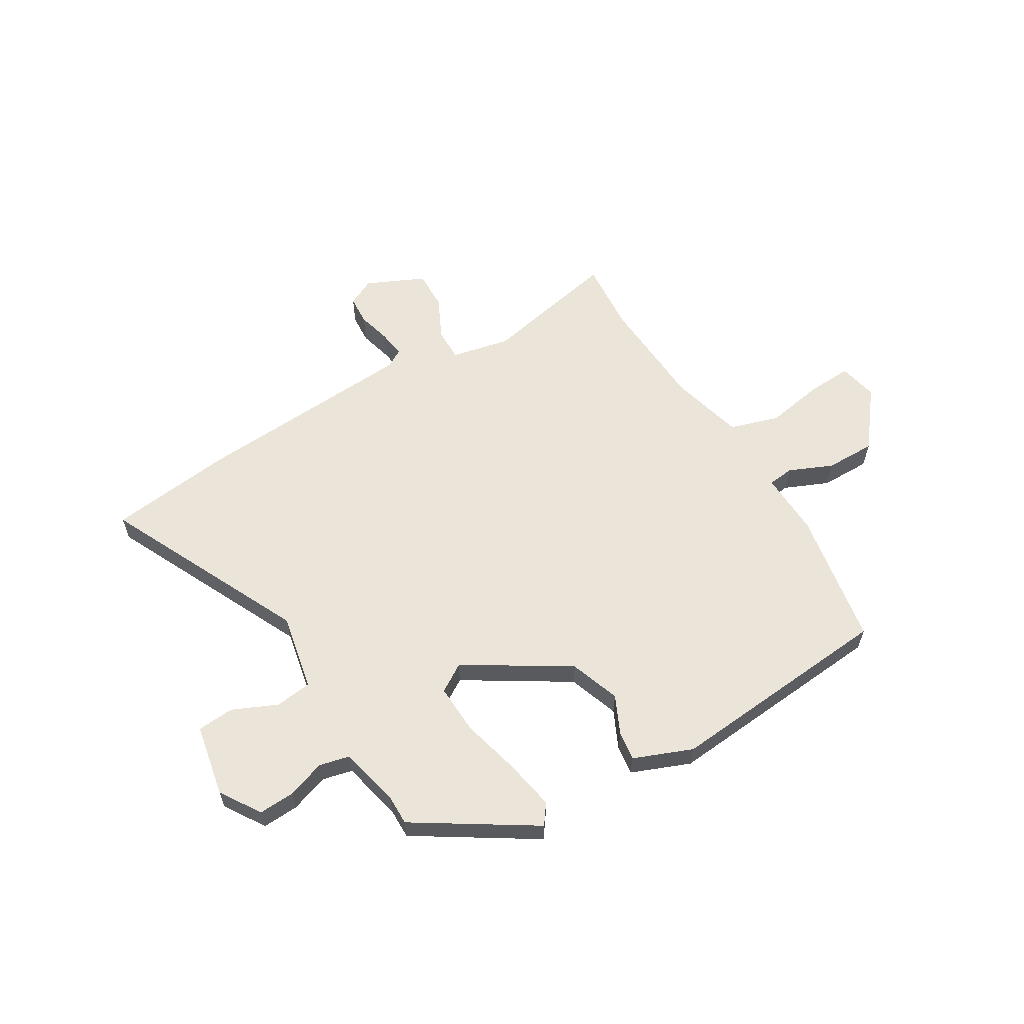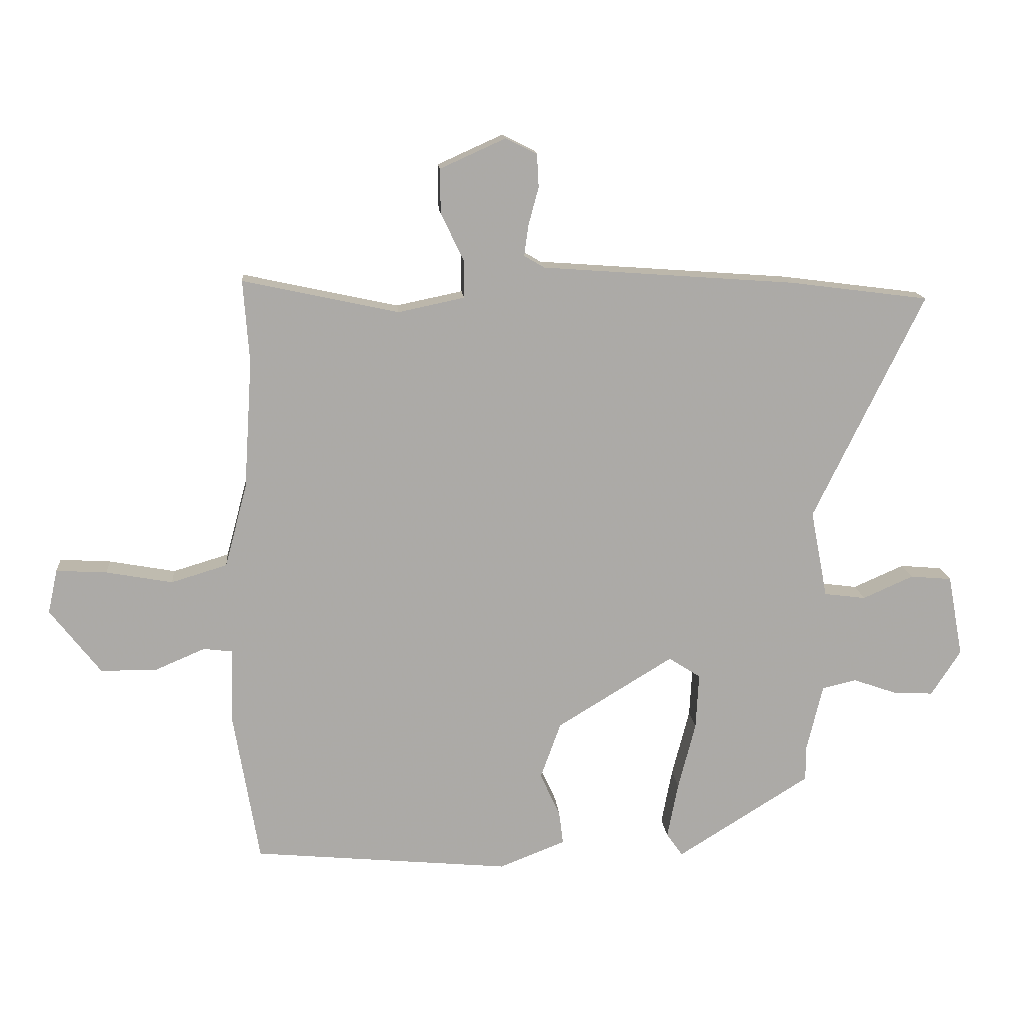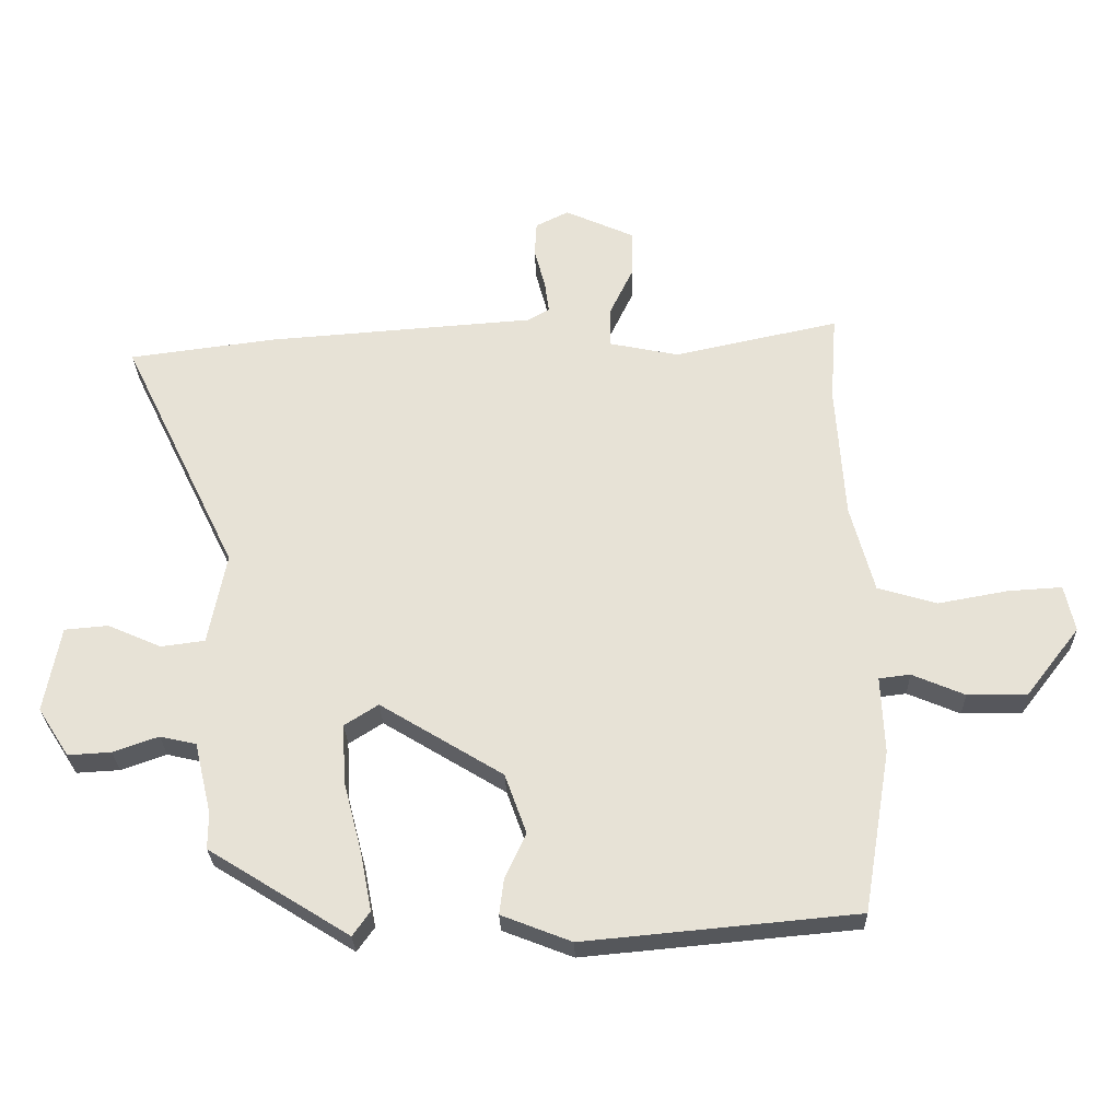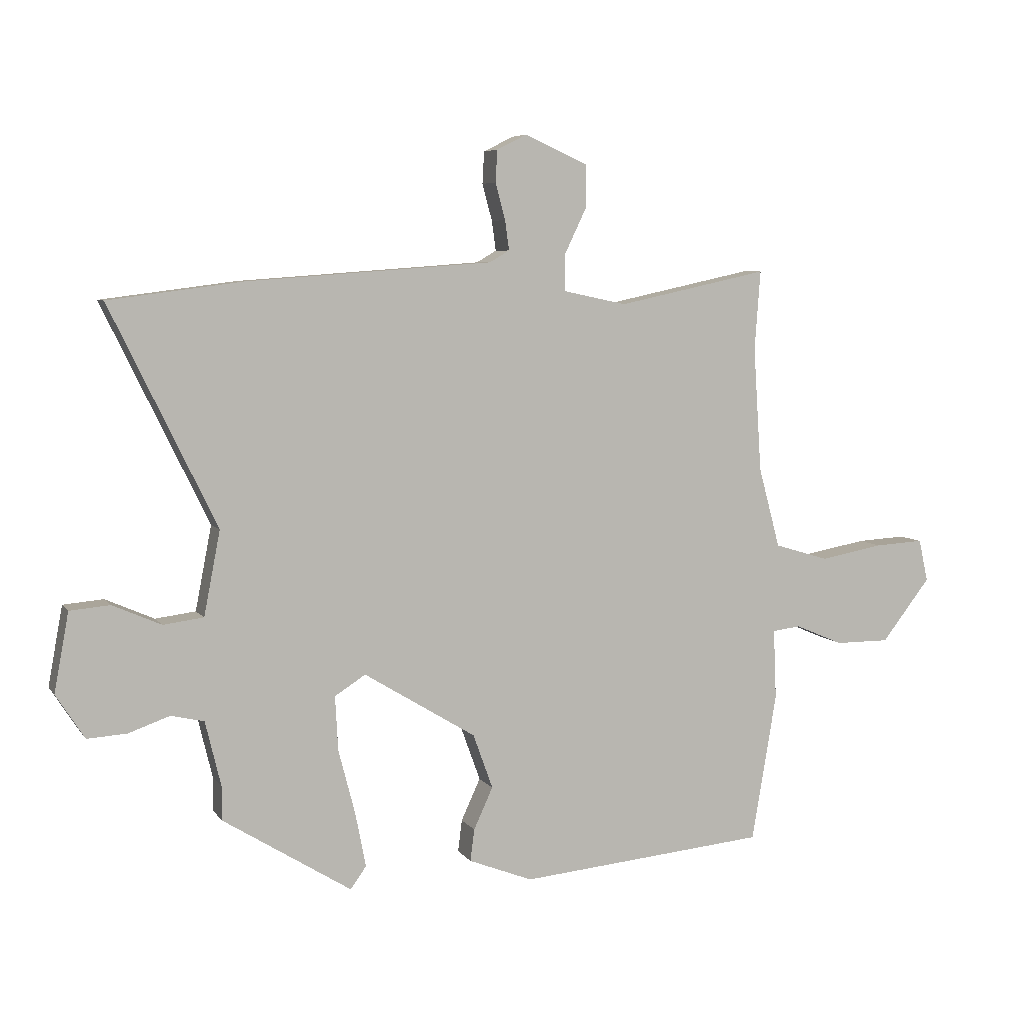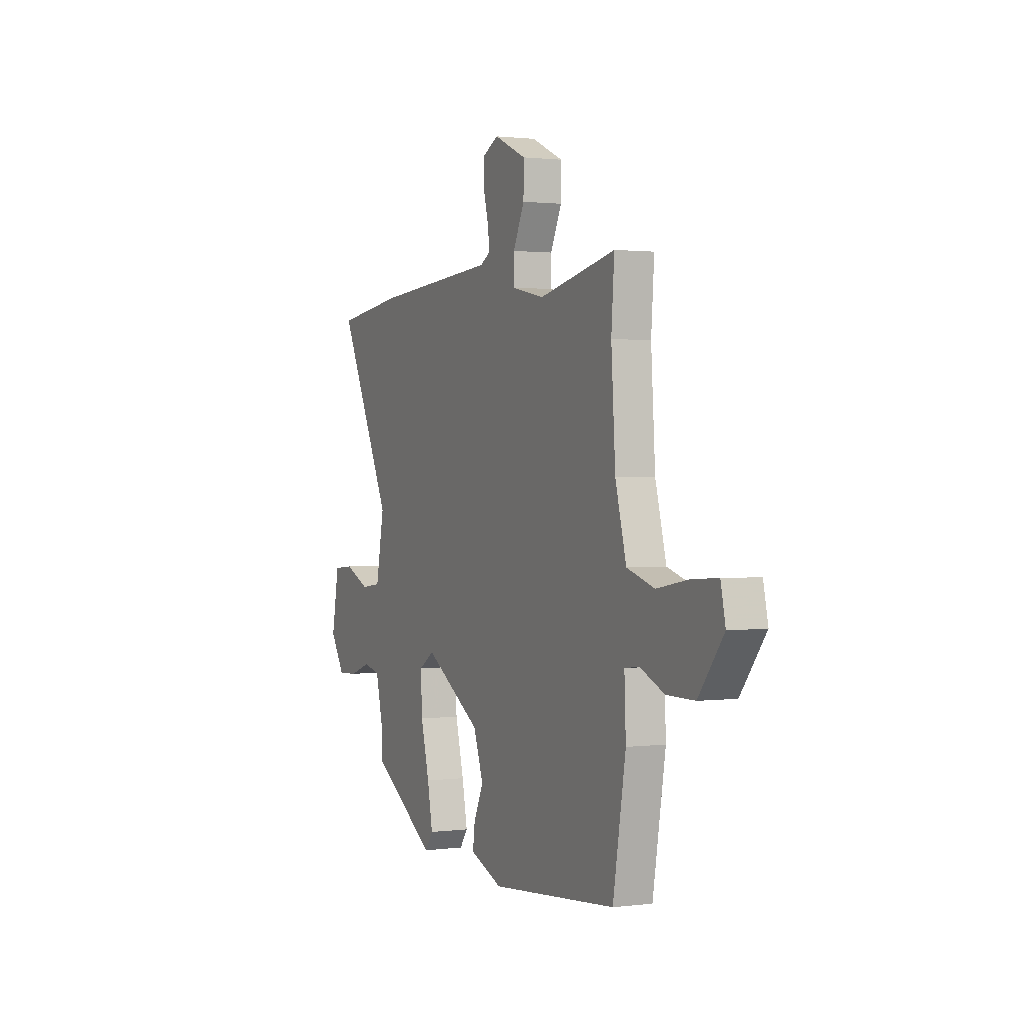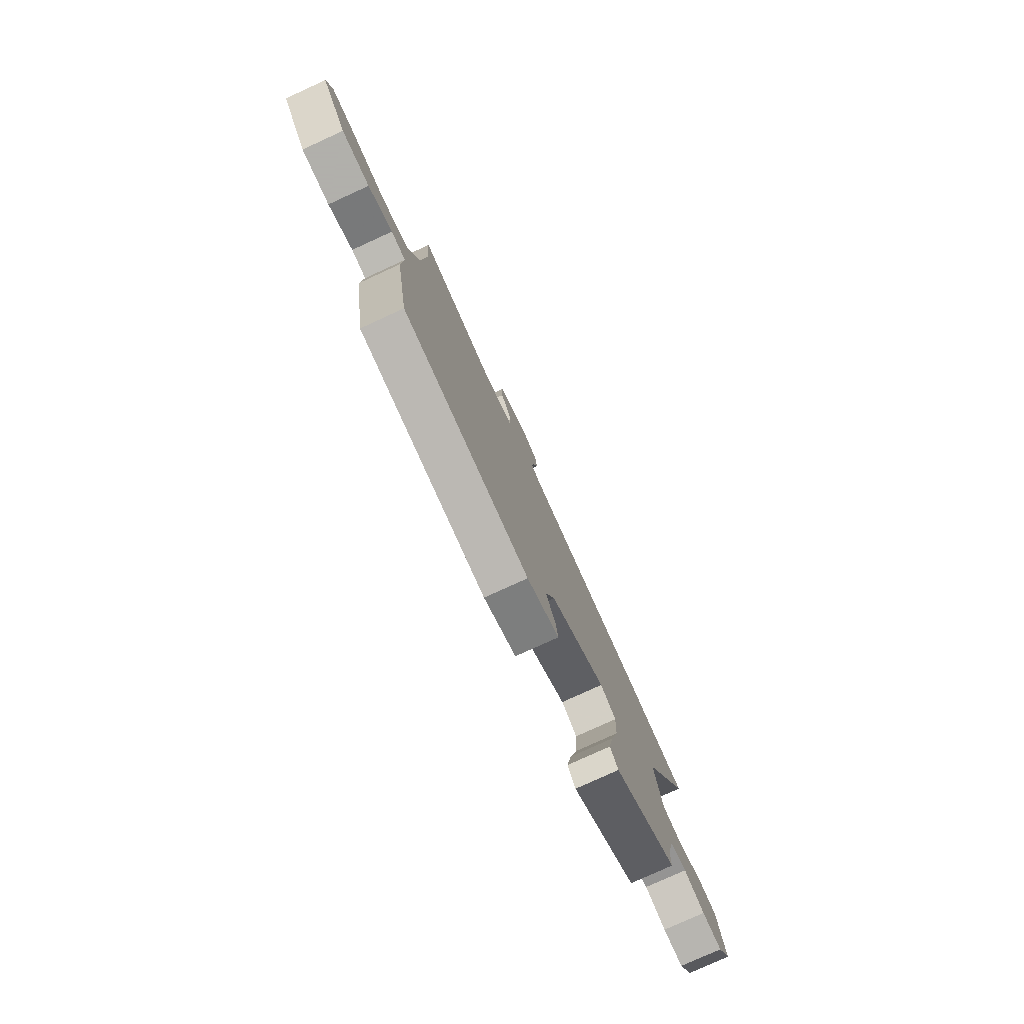
<metadata>
{"format":"obj","ext":"obj","renderer":"f3d","projection":"perspective","resolution":1024,"background":"white","views":[{"elev":59.6,"azim":149.5,"up":"+Y"},{"elev":14.4,"azim":-4.8,"up":"+Z"},{"elev":-27.6,"azim":-178.4,"up":"+Z"},{"elev":6.2,"azim":160.8,"up":"+Z"},{"elev":1.3,"azim":-114.8,"up":"+Z"},{"elev":-78.4,"azim":-65.4,"up":"+Z"}]}
</metadata>
<code>
v -0.499 0.07 -0.495
v -0.542 0.07 -0.24
v -0.537 0.07 -0.119
v -0.586 0.07 -0.113
v -0.668 0.07 -0.148
v -0.762 0.07 -0.148
v -0.846 0.07 -0.04
v -0.83 0.07 0.033
v -0.746 0.07 0.028
v -0.636 0.07 0.008
v -0.543 0.07 0.036
v -0.506 0.07 0.174
v -0.492 0.07 0.388
v -0.502 0.07 0.525
v -0.243 0.07 0.469
v -0.133 0.07 0.492
v -0.133 0.07 0.554
v -0.171 0.07 0.633
v -0.172 0.07 0.707
v -0.063 0.07 0.756
v -0.011 0.07 0.73
v -0.008 0.07 0.675
v -0.025 0.07 0.612
v -0.032 0.07 0.561
v 0.002 0.07 0.541
v 0.424 0.07 0.51
v 0.655 0.07 0.48
v 0.472 0.07 0.104
v 0.5 0.07 -0.041
v 0.569 0.07 -0.05
v 0.653 0.07 -0.013
v 0.722 0.07 -0.019
v 0.747 0.07 -0.155
v 0.698 0.07 -0.231
v 0.63 0.07 -0.227
v 0.559 0.07 -0.202
v 0.502 0.07 -0.215
v 0.475 0.07 -0.327
v 0.475 0.07 -0.385
v 0.254 0.07 -0.523
v 0.227 0.07 -0.485
v 0.245 0.07 -0.392
v 0.274 0.07 -0.28
v 0.279 0.07 -0.187
v 0.226 0.07 -0.153
v 0.033 0.07 -0.271
v -0.001 0.07 -0.365
v 0.032 0.07 -0.437
v 0.039 0.07 -0.492
v -0.071 0.07 -0.535
v -0.499 0 -0.495
v -0.542 0 -0.24
v -0.537 0 -0.119
v -0.586 0 -0.113
v -0.668 0 -0.148
v -0.762 0 -0.148
v -0.846 0 -0.04
v -0.83 0 0.033
v -0.746 0 0.028
v -0.636 0 0.008
v -0.543 0 0.036
v -0.506 0 0.174
v -0.492 0 0.388
v -0.502 0 0.525
v -0.243 0 0.469
v -0.133 0 0.492
v -0.133 0 0.554
v -0.171 0 0.633
v -0.172 0 0.707
v -0.063 0 0.756
v -0.011 0 0.73
v -0.008 0 0.675
v -0.025 0 0.612
v -0.032 0 0.561
v 0.002 0 0.541
v 0.424 0 0.51
v 0.655 0 0.48
v 0.472 0 0.104
v 0.5 0 -0.041
v 0.569 0 -0.05
v 0.653 0 -0.013
v 0.722 0 -0.019
v 0.747 0 -0.155
v 0.698 0 -0.231
v 0.63 0 -0.227
v 0.559 0 -0.202
v 0.502 0 -0.215
v 0.475 0 -0.327
v 0.475 0 -0.385
v 0.254 0 -0.523
v 0.227 0 -0.485
v 0.245 0 -0.392
v 0.274 0 -0.28
v 0.279 0 -0.187
v 0.226 0 -0.153
v 0.033 0 -0.271
v -0.001 0 -0.365
v 0.032 0 -0.437
v 0.039 0 -0.492
v -0.071 0 -0.535
f 1 2 3
f 50 1 3
f 49 50 3
f 48 49 3
f 47 48 3
f 46 47 3
f 45 46 3
f 41 42 43
f 40 41 43
f 39 40 43
f 38 39 43
f 37 38 43 44
f 36 37 44 45
f 34 35 36
f 33 34 36
f 32 33 36
f 31 32 36
f 30 31 36
f 29 30 36 45
f 25 26 27 28
f 45 3 4
f 29 45 4
f 28 29 4
f 25 28 4
f 24 25 4
f 21 22 23
f 20 21 23
f 19 20 23
f 18 19 23
f 17 18 23
f 16 17 23 24
f 13 14 15
f 12 13 15 16
f 11 12 16 24
f 8 9 10
f 7 8 10
f 6 7 10
f 5 6 10
f 4 5 10
f 4 10 11
f 4 11 24
f 53 52 51
f 53 51 100
f 53 100 99
f 53 99 98
f 53 98 97
f 53 97 96
f 53 96 95
f 93 92 91
f 93 91 90
f 93 90 89
f 93 89 88
f 94 93 88 87
f 95 94 87 86
f 86 85 84
f 86 84 83
f 86 83 82
f 86 82 81
f 86 81 80
f 95 86 80 79
f 78 77 76 75
f 54 53 95
f 54 95 79
f 54 79 78
f 54 78 75
f 54 75 74
f 73 72 71
f 73 71 70
f 73 70 69
f 73 69 68
f 73 68 67
f 74 73 67 66
f 65 64 63
f 66 65 63 62
f 74 66 62 61
f 60 59 58
f 60 58 57
f 60 57 56
f 60 56 55
f 60 55 54
f 61 60 54
f 74 61 54
f 1 51 52 2
f 2 52 53 3
f 3 53 54 4
f 4 54 55 5
f 5 55 56 6
f 6 56 57 7
f 7 57 58 8
f 8 58 59 9
f 9 59 60 10
f 10 60 61 11
f 11 61 62 12
f 12 62 63 13
f 13 63 64 14
f 14 64 65 15
f 15 65 66 16
f 16 66 67 17
f 17 67 68 18
f 18 68 69 19
f 19 69 70 20
f 20 70 71 21
f 21 71 72 22
f 22 72 73 23
f 23 73 74 24
f 24 74 75 25
f 25 75 76 26
f 26 76 77 27
f 27 77 78 28
f 28 78 79 29
f 29 79 80 30
f 30 80 81 31
f 31 81 82 32
f 32 82 83 33
f 33 83 84 34
f 34 84 85 35
f 35 85 86 36
f 36 86 87 37
f 37 87 88 38
f 38 88 89 39
f 39 89 90 40
f 40 90 91 41
f 41 91 92 42
f 42 92 93 43
f 43 93 94 44
f 44 94 95 45
f 45 95 96 46
f 46 96 97 47
f 47 97 98 48
f 48 98 99 49
f 49 99 100 50
f 50 100 51 1

</code>
